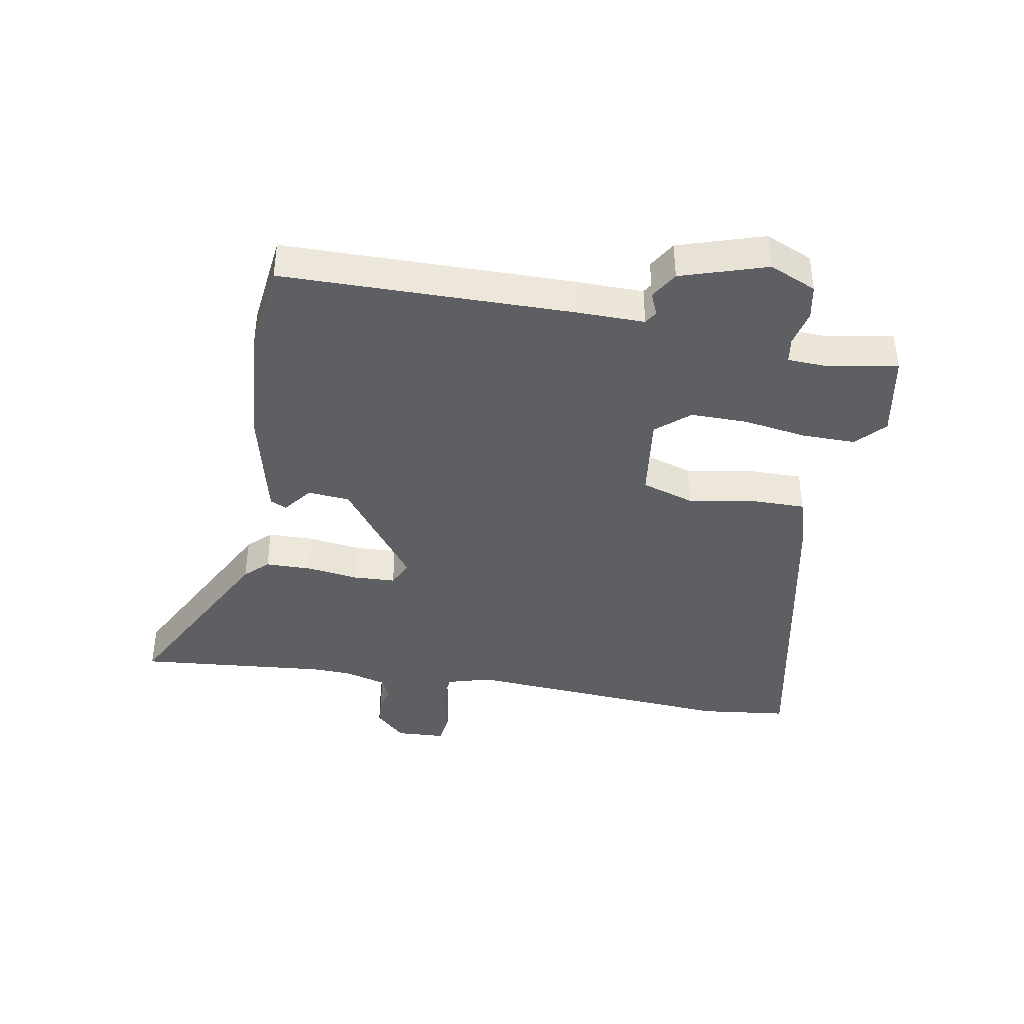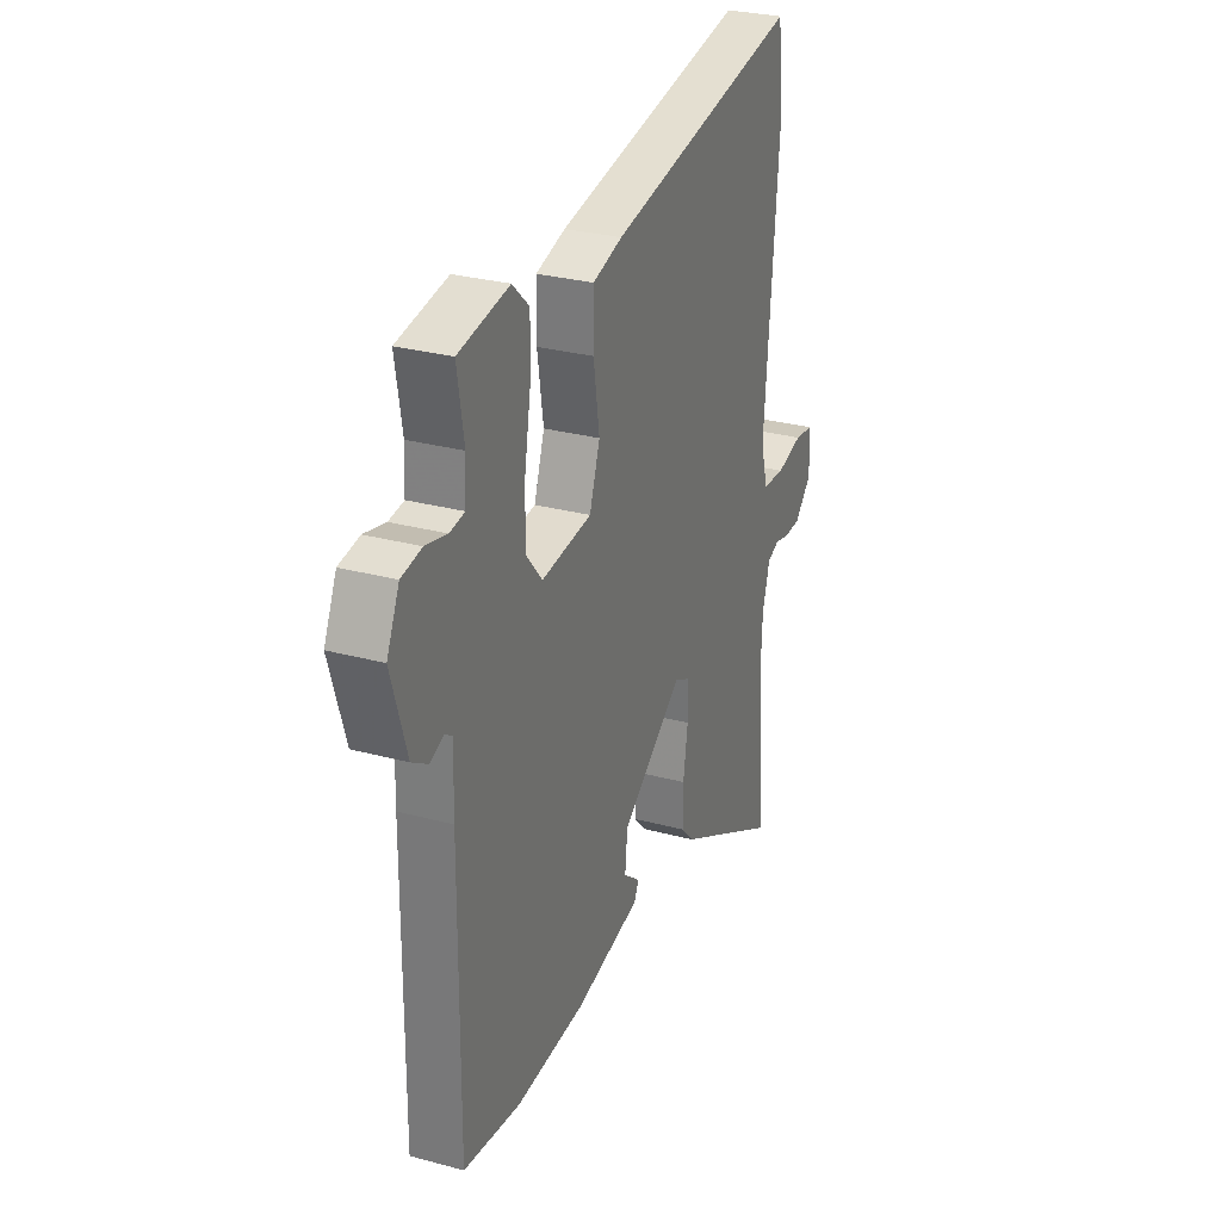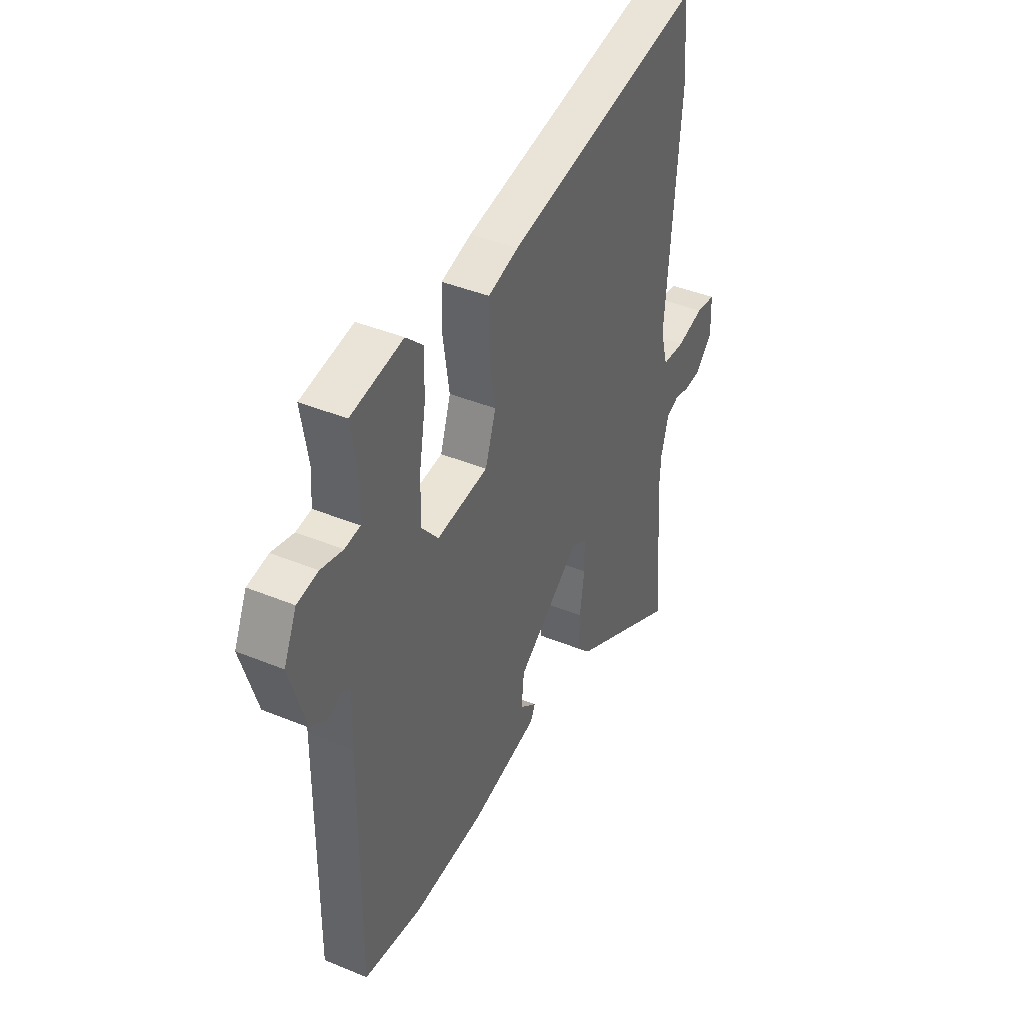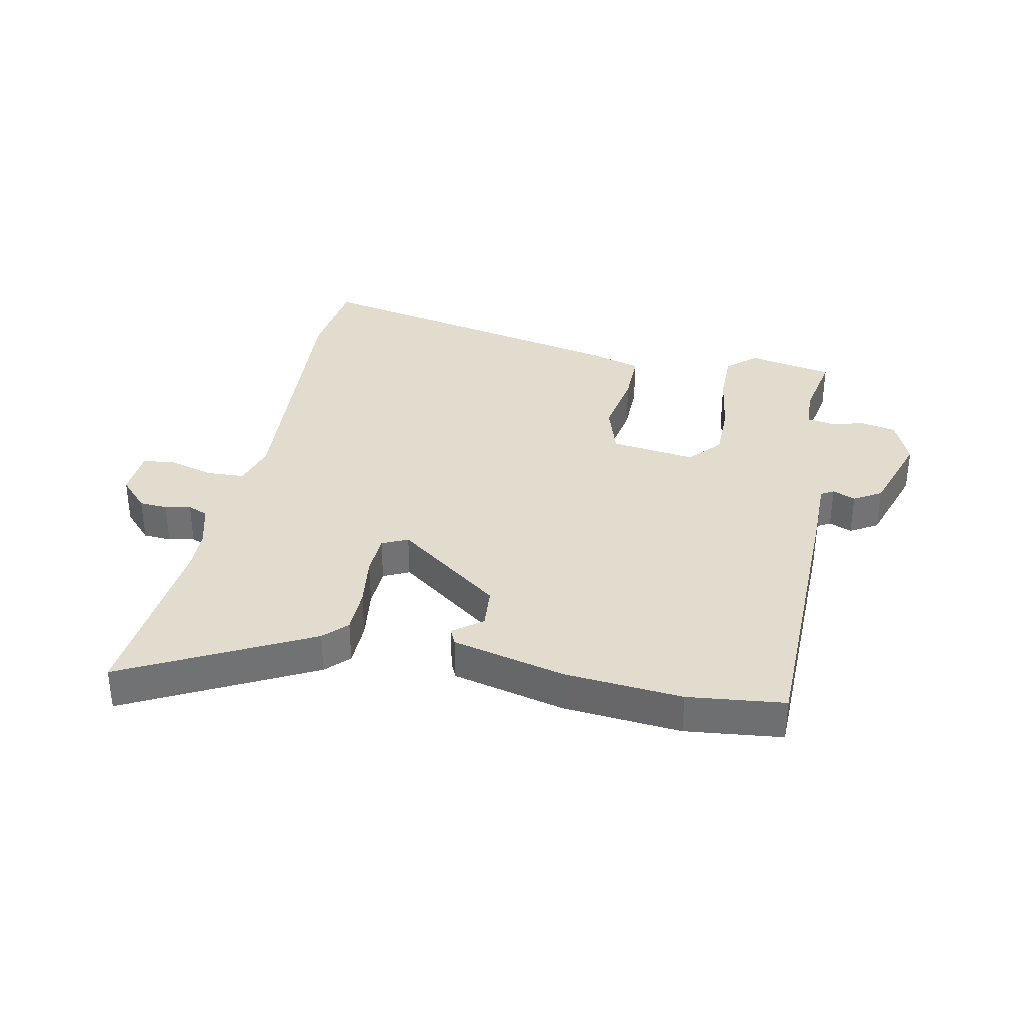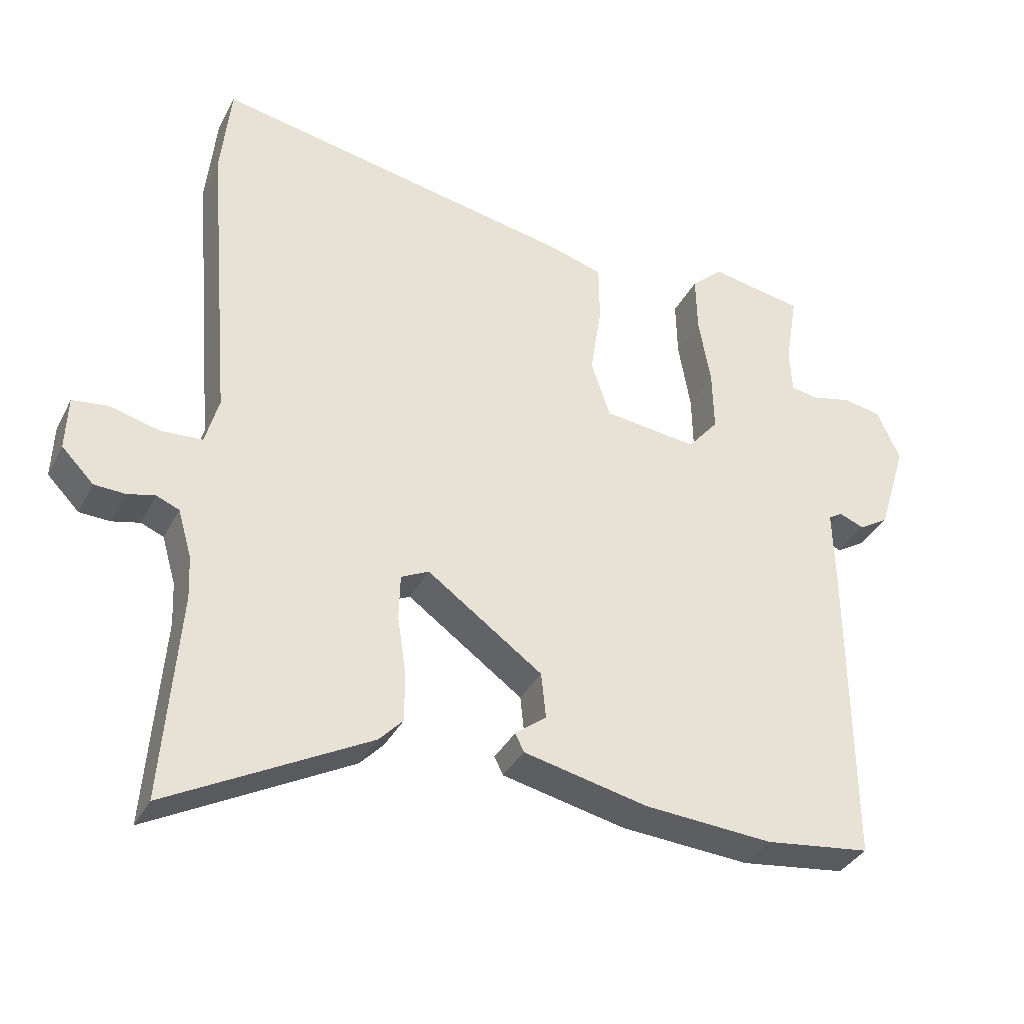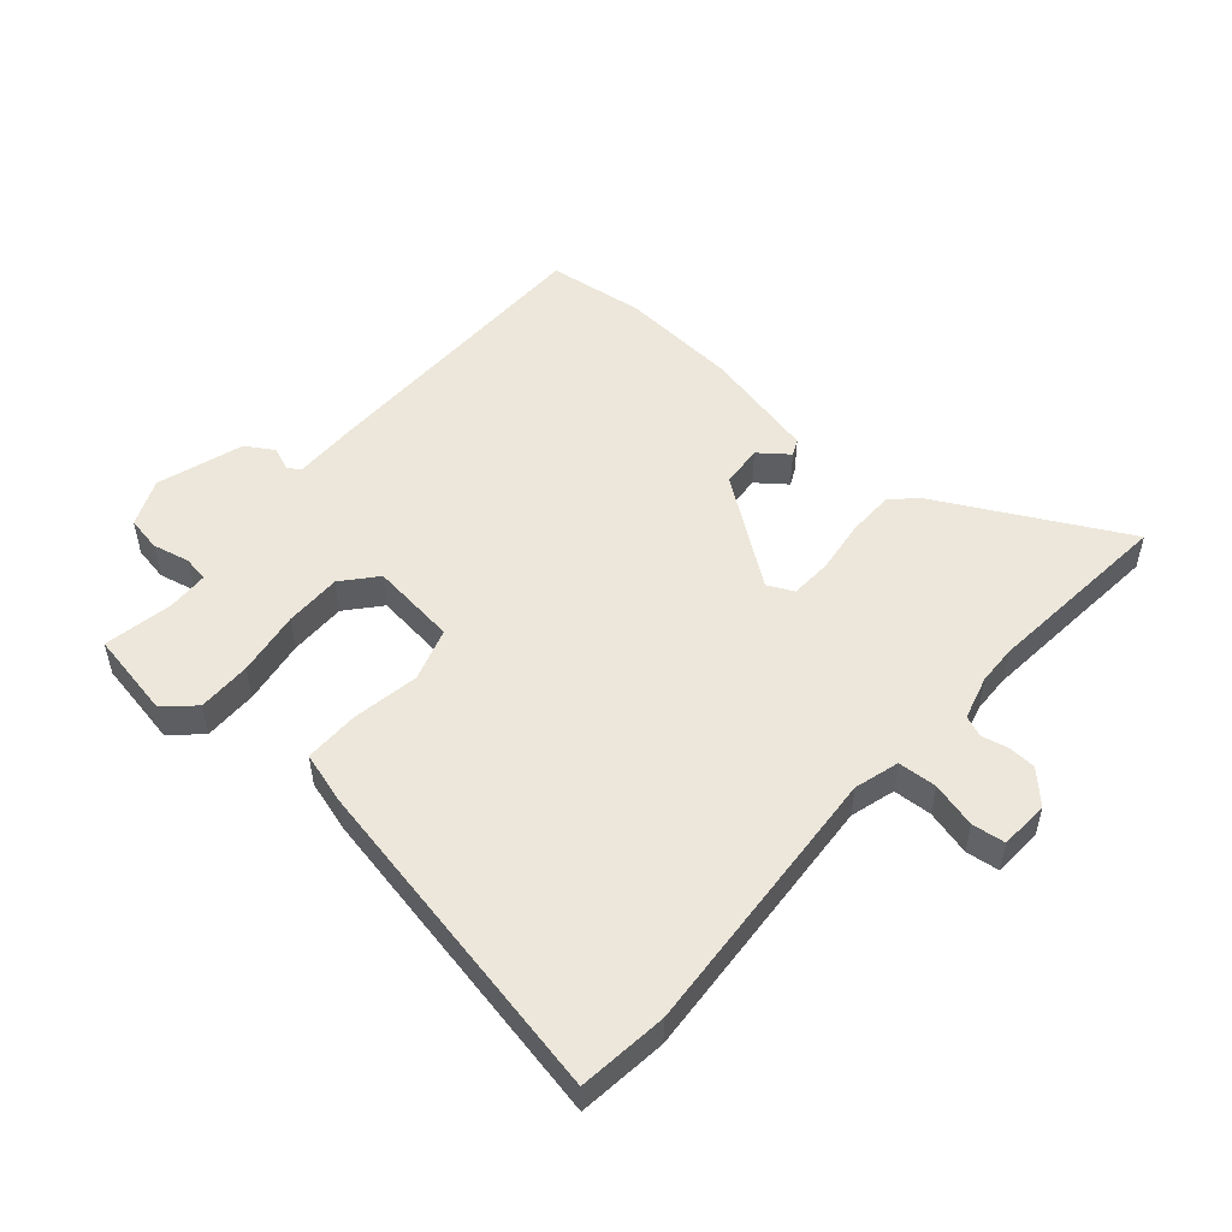
<metadata>
{"format":"obj","ext":"obj","renderer":"f3d","projection":"perspective","resolution":1024,"background":"white","views":[{"elev":-40.1,"azim":-99.2,"up":"+Y"},{"elev":28.7,"azim":-68.0,"up":"+Z"},{"elev":41.1,"azim":-63.4,"up":"+Z"},{"elev":34.7,"azim":-167.3,"up":"+Y"},{"elev":-35.8,"azim":155.5,"up":"+Z"},{"elev":51.5,"azim":41.6,"up":"+Y"}]}
</metadata>
<code>
v -0.384 0.07 -0.515
v -0.543 0.07 -0.494
v -0.54 0.07 -0.017
v -0.537 0.07 0.094
v -0.558 0.07 0.107
v -0.596 0.07 0.092
v -0.641 0.07 0.12
v -0.684 0.07 0.261
v -0.649 0.07 0.338
v -0.592 0.07 0.348
v -0.532 0.07 0.334
v -0.49 0.07 0.34
v -0.486 0.07 0.408
v -0.505 0.07 0.521
v -0.363 0.07 0.546
v -0.316 0.07 0.502
v -0.318 0.07 0.414
v -0.336 0.07 0.309
v -0.338 0.07 0.216
v -0.292 0.07 0.161
v -0.151 0.07 0.177
v -0.122 0.07 0.263
v -0.139 0.07 0.373
v -0.138 0.07 0.462
v -0.055 0.07 0.486
v 0.491 0.07 0.589
v 0.506 0.07 0.444
v 0.468 0.07 -0.005
v 0.488 0.07 -0.078
v 0.551 0.07 -0.082
v 0.625 0.07 -0.063
v 0.679 0.07 -0.07
v 0.682 0.07 -0.151
v 0.634 0.07 -0.2
v 0.588 0.07 -0.202
v 0.546 0.07 -0.192
v 0.512 0.07 -0.206
v 0.491 0.07 -0.278
v 0.488 0.07 -0.342
v 0.512 0.07 -0.655
v 0.211 0.07 -0.493
v 0.175 0.07 -0.455
v 0.175 0.07 -0.379
v 0.188 0.07 -0.293
v 0.186 0.07 -0.224
v 0.144 0.07 -0.203
v -0.03 0.07 -0.328
v -0.037 0.07 -0.397
v 0.01 0.07 -0.434
v -0.003 0.07 -0.461
v -0.19 0.07 -0.502
v -0.384 0 -0.515
v -0.543 0 -0.494
v -0.54 0 -0.017
v -0.537 0 0.094
v -0.558 0 0.107
v -0.596 0 0.092
v -0.641 0 0.12
v -0.684 0 0.261
v -0.649 0 0.338
v -0.592 0 0.348
v -0.532 0 0.334
v -0.49 0 0.34
v -0.486 0 0.408
v -0.505 0 0.521
v -0.363 0 0.546
v -0.316 0 0.502
v -0.318 0 0.414
v -0.336 0 0.309
v -0.338 0 0.216
v -0.292 0 0.161
v -0.151 0 0.177
v -0.122 0 0.263
v -0.139 0 0.373
v -0.138 0 0.462
v -0.055 0 0.486
v 0.491 0 0.589
v 0.506 0 0.444
v 0.468 0 -0.005
v 0.488 0 -0.078
v 0.551 0 -0.082
v 0.625 0 -0.063
v 0.679 0 -0.07
v 0.682 0 -0.151
v 0.634 0 -0.2
v 0.588 0 -0.202
v 0.546 0 -0.192
v 0.512 0 -0.206
v 0.491 0 -0.278
v 0.488 0 -0.342
v 0.512 0 -0.655
v 0.211 0 -0.493
v 0.175 0 -0.455
v 0.175 0 -0.379
v 0.188 0 -0.293
v 0.186 0 -0.224
v 0.144 0 -0.203
v -0.03 0 -0.328
v -0.037 0 -0.397
v 0.01 0 -0.434
v -0.003 0 -0.461
v -0.19 0 -0.502
f 48 49 50 51
f 47 48 51 1
f 46 47 1 2
f 41 42 43 44
f 39 40 41 44
f 38 39 44 45
f 37 38 45 46
f 33 34 35 36
f 31 32 33 36
f 30 31 36 37
f 29 30 37 46
f 25 26 27 28
f 25 28 29 46
f 22 23 24 25
f 15 16 17 18
f 13 14 15 18
f 12 13 18 19
f 11 12 19 20
f 9 10 11 20
f 5 6 7 8
f 4 5 8 9
f 46 2 3 4
f 46 4 9 20
f 22 25 46
f 21 22 46
f 20 21 46
f 102 101 100 99
f 52 102 99 98
f 53 52 98 97
f 95 94 93 92
f 95 92 91 90
f 96 95 90 89
f 97 96 89 88
f 87 86 85 84
f 87 84 83 82
f 88 87 82 81
f 97 88 81 80
f 79 78 77 76
f 97 80 79 76
f 76 75 74 73
f 69 68 67 66
f 69 66 65 64
f 70 69 64 63
f 71 70 63 62
f 71 62 61 60
f 59 58 57 56
f 60 59 56 55
f 55 54 53 97
f 71 60 55 97
f 97 76 73
f 97 73 72
f 97 72 71
f 1 52 53 2
f 2 53 54 3
f 3 54 55 4
f 4 55 56 5
f 5 56 57 6
f 6 57 58 7
f 7 58 59 8
f 8 59 60 9
f 9 60 61 10
f 10 61 62 11
f 11 62 63 12
f 12 63 64 13
f 13 64 65 14
f 14 65 66 15
f 15 66 67 16
f 16 67 68 17
f 17 68 69 18
f 18 69 70 19
f 19 70 71 20
f 20 71 72 21
f 21 72 73 22
f 22 73 74 23
f 23 74 75 24
f 24 75 76 25
f 25 76 77 26
f 26 77 78 27
f 27 78 79 28
f 28 79 80 29
f 29 80 81 30
f 30 81 82 31
f 31 82 83 32
f 32 83 84 33
f 33 84 85 34
f 34 85 86 35
f 35 86 87 36
f 36 87 88 37
f 37 88 89 38
f 38 89 90 39
f 39 90 91 40
f 40 91 92 41
f 41 92 93 42
f 42 93 94 43
f 43 94 95 44
f 44 95 96 45
f 45 96 97 46
f 46 97 98 47
f 47 98 99 48
f 48 99 100 49
f 49 100 101 50
f 50 101 102 51
f 51 102 52 1

</code>
